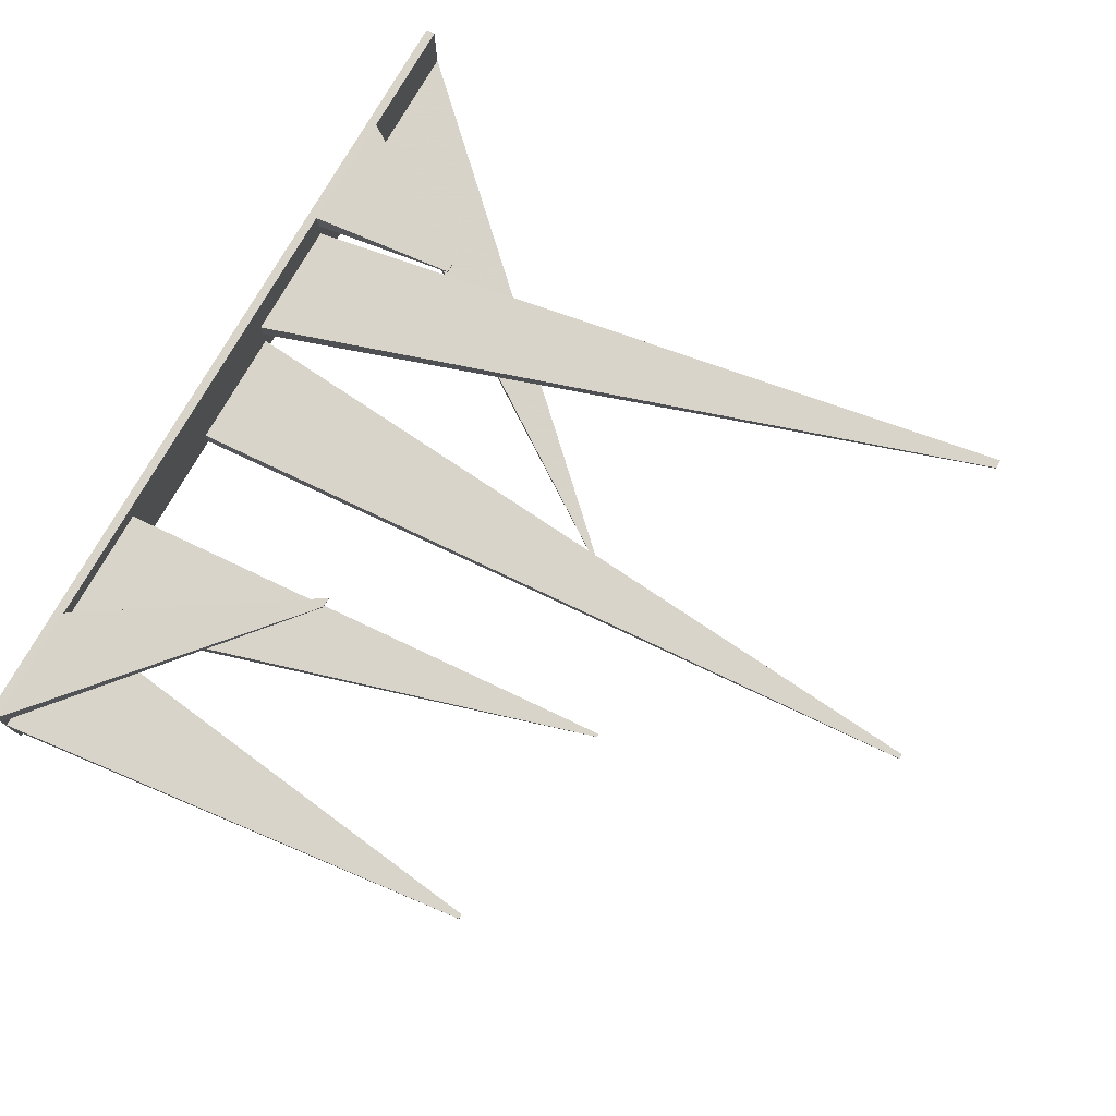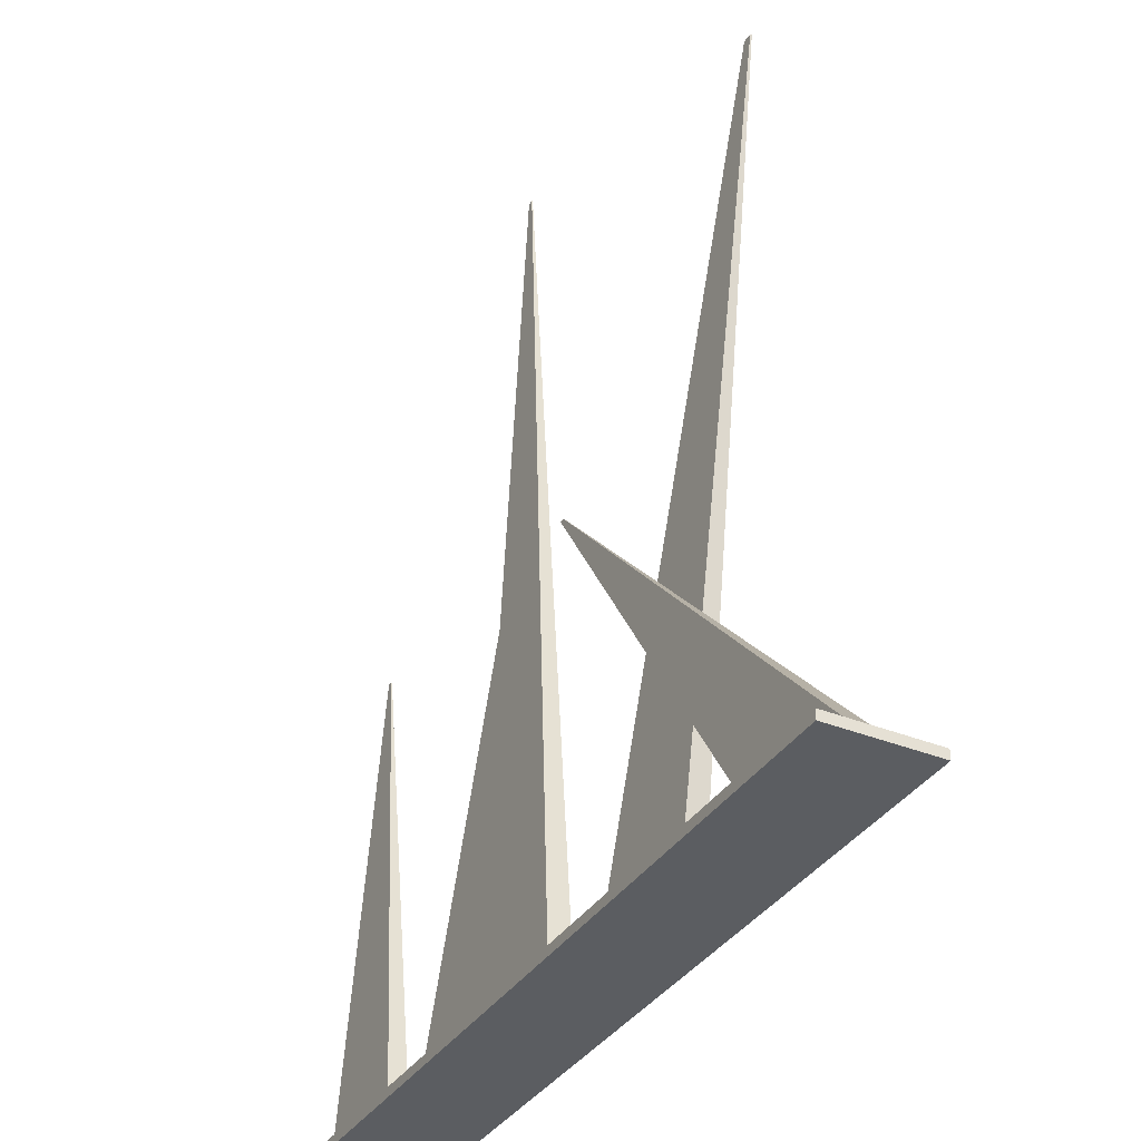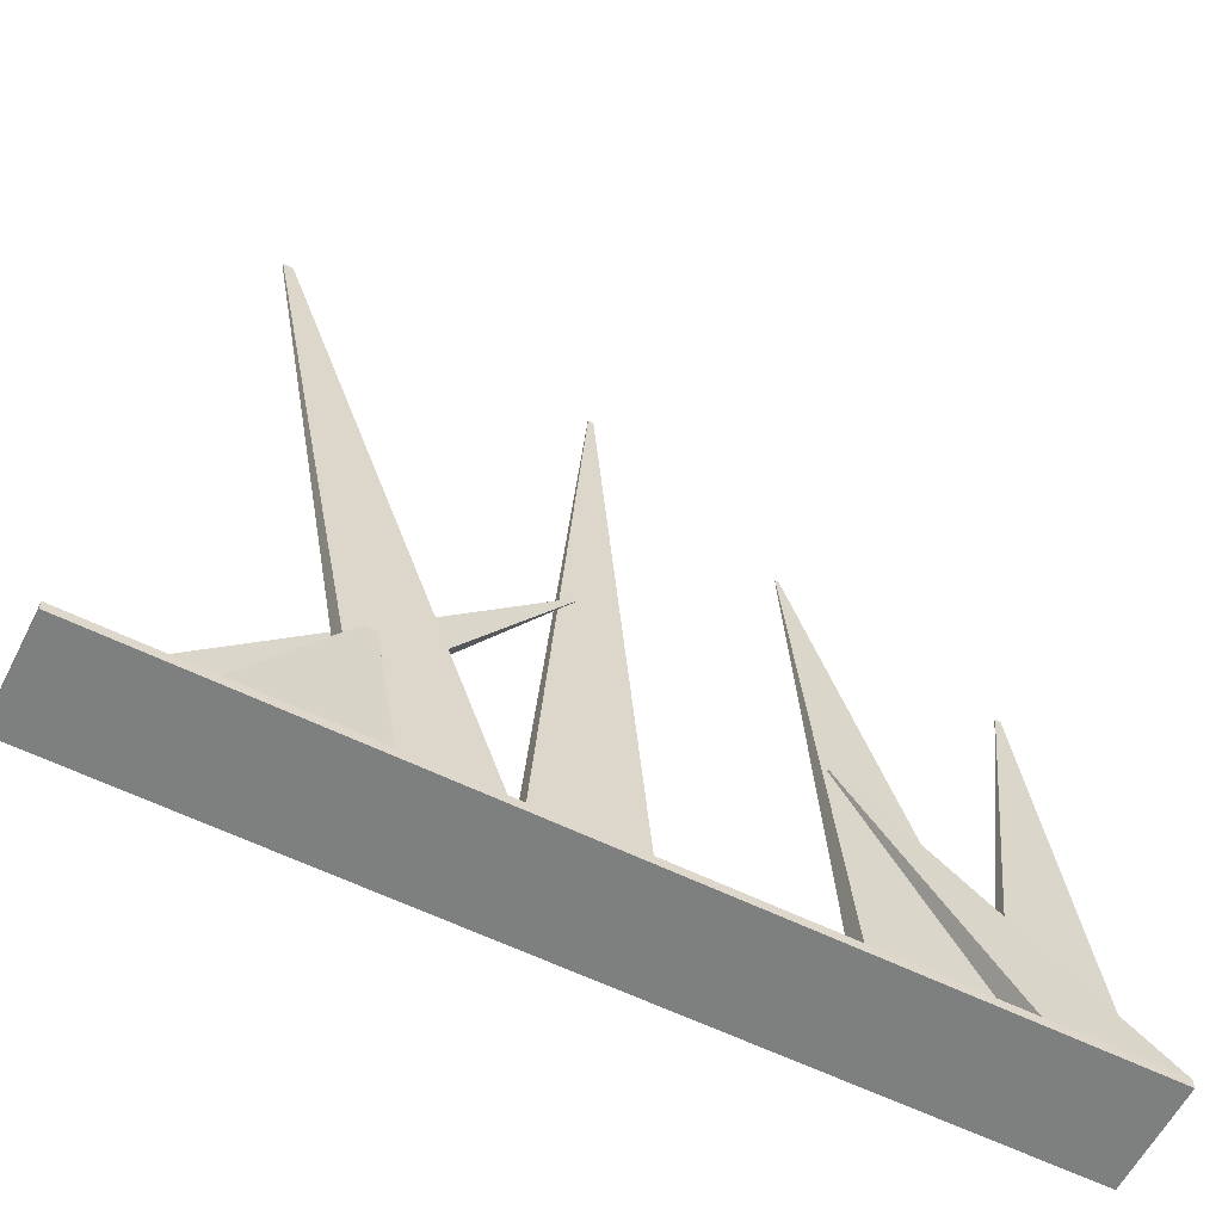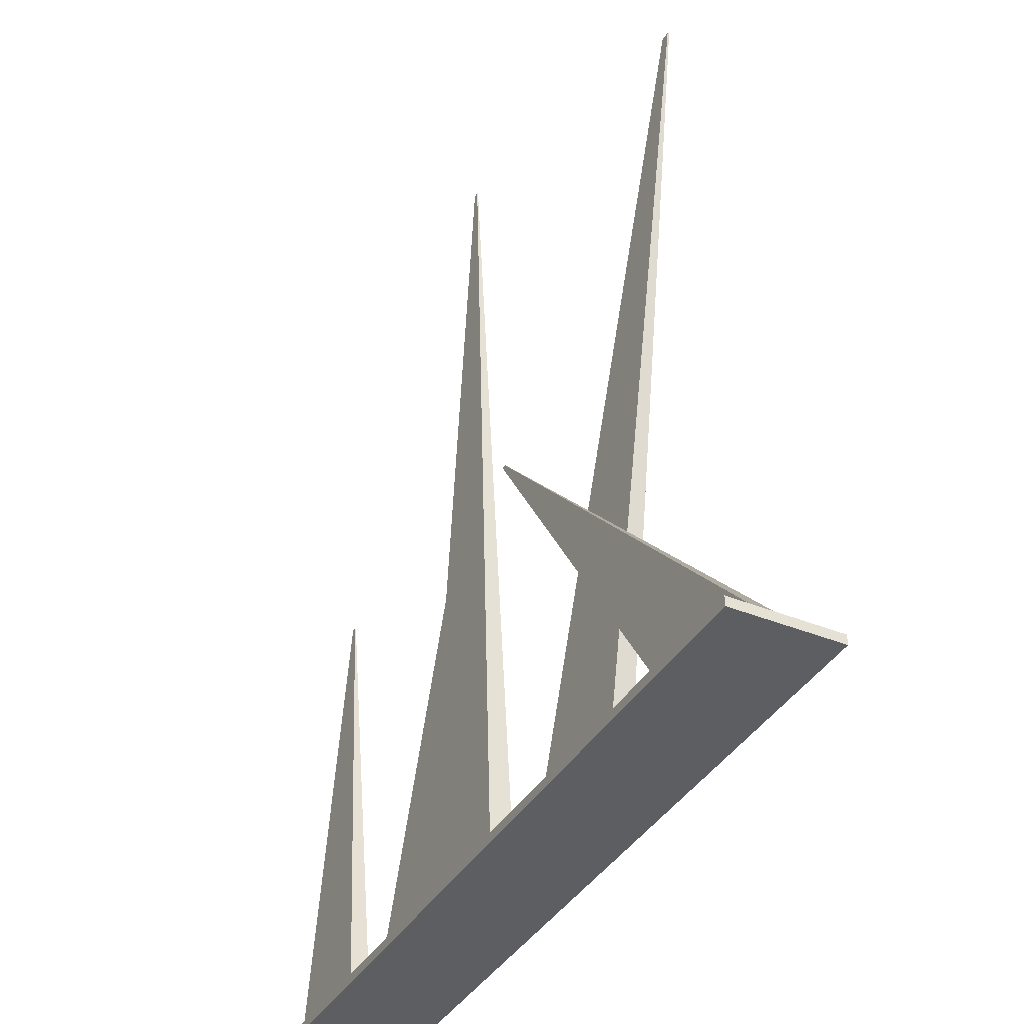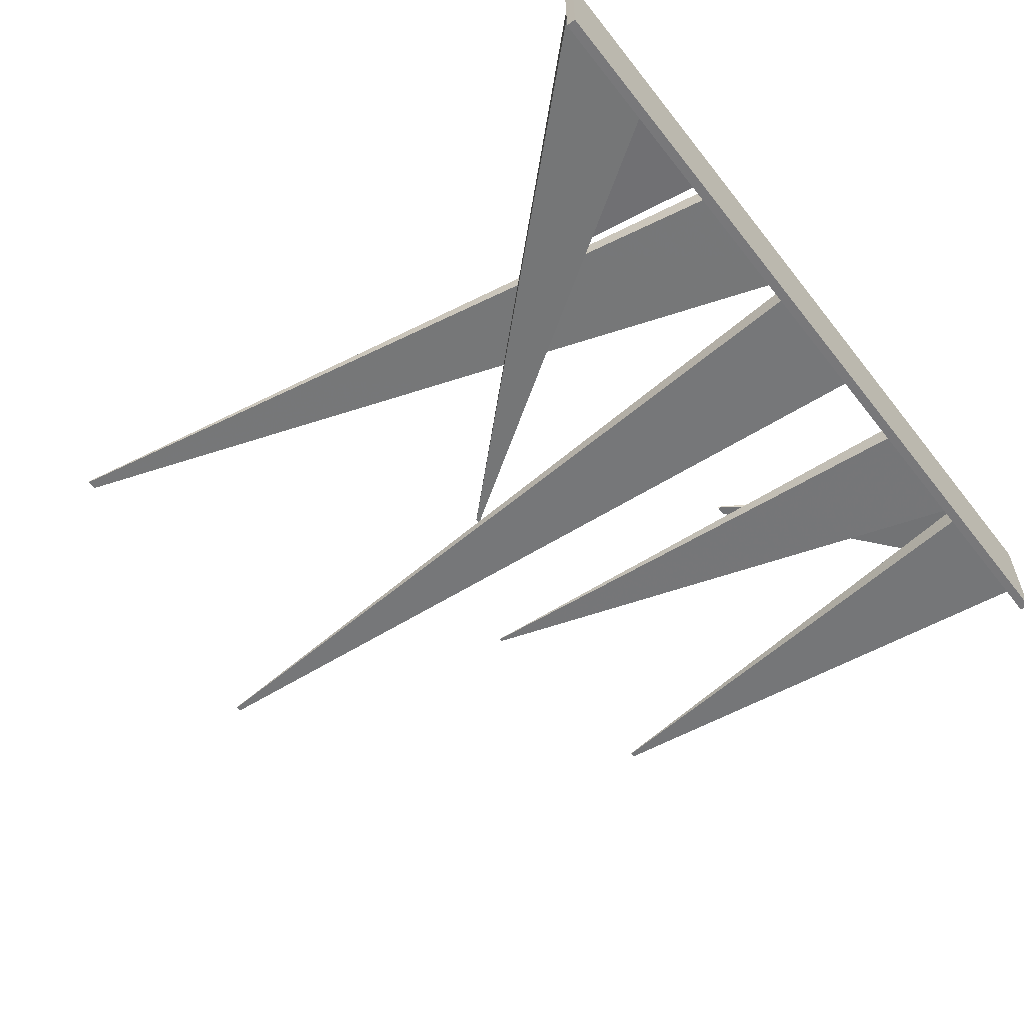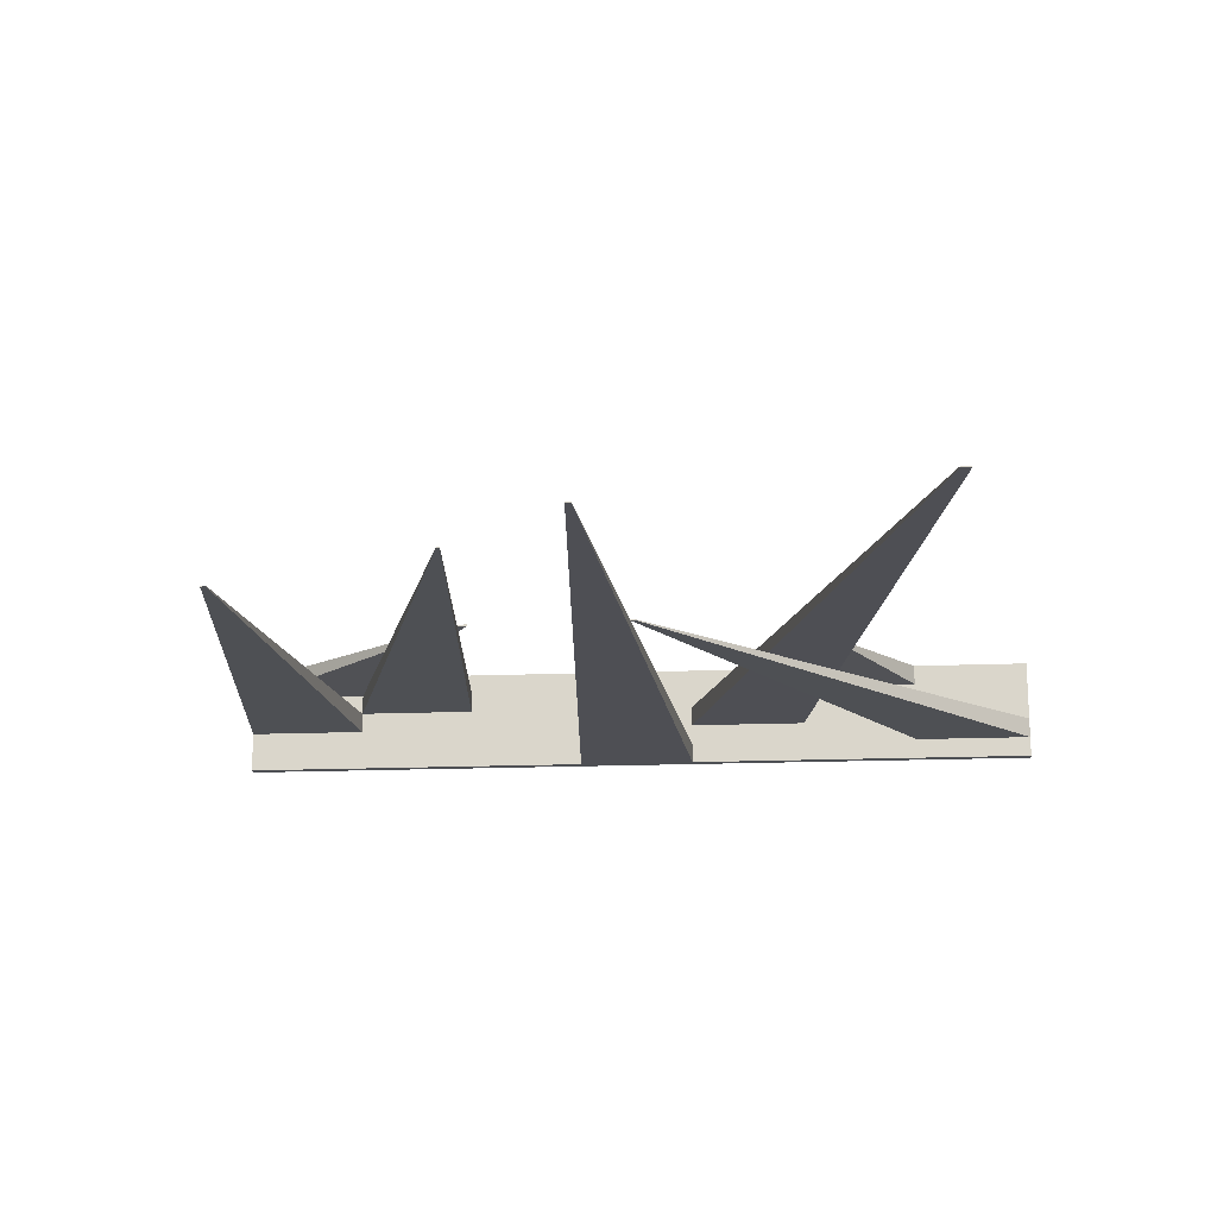
<metadata>
{"format":"obj","ext":"obj","renderer":"f3d","projection":"perspective","resolution":1024,"background":"white","views":[{"elev":75.6,"azim":119.6,"up":"+Z"},{"elev":-35.6,"azim":-118.2,"up":"+Y"},{"elev":-59.6,"azim":-26.8,"up":"+Y"},{"elev":-38.4,"azim":-117.4,"up":"+Y"},{"elev":-57.6,"azim":-52.4,"up":"+Z"},{"elev":-17.7,"azim":-175.5,"up":"+Z"}]}
</metadata>
<code>
v  -256.2 -156.8 -2638
v  -192.7 -156.8 -2638
v  -192.7 -156.8 -2627
v  -256.2 -156.8 -2627
v  -129.1 -156.8 -2638
v  -129.1 -156.8 -2627
v  -65.51 -156.8 -2638
v  -65.51 -156.8 -2627
v  -1.933 -156.8 -2638
v  -1.933 -156.8 -2627
v  61.64 -156.8 -2638
v  61.64 -156.8 -2627
v  125.2 -156.8 -2638
v  125.2 -156.8 -2627
v  188.8 -156.8 -2638
v  188.8 -156.8 -2627
v  -256.2 -156.8 -2648
v  -192.7 -156.8 -2648
v  -129.1 -156.8 -2648
v  -65.51 -156.8 -2648
v  -1.933 -156.8 -2648
v  61.64 -156.8 -2648
v  125.2 -156.8 -2648
v  188.8 -156.8 -2648
v  -256.2 -156.8 -2659
v  -192.7 -156.8 -2659
v  -129.1 -156.8 -2659
v  -65.51 -156.8 -2659
v  -1.933 -156.8 -2659
v  61.64 -156.8 -2659
v  125.2 -156.8 -2659
v  188.8 -156.8 -2659
v  -256.2 -156.8 -2670
v  -192.7 -156.8 -2670
v  -129.1 -156.8 -2670
v  -65.51 -156.8 -2670
v  -1.933 -156.8 -2670
v  61.64 -156.8 -2670
v  125.2 -156.8 -2670
v  188.8 -156.8 -2670
v  -256.2 -156.8 -2681
v  -192.7 -156.8 -2681
v  -129.1 -156.8 -2681
v  -65.51 -156.8 -2681
v  -1.933 -156.8 -2681
v  61.64 -156.8 -2681
v  125.2 -156.8 -2681
v  188.8 -156.8 -2681
v  -192.7 -152 -2627
v  -192.7 -152 -2638
v  -256.2 -152 -2638
v  -256.2 -152 -2627
v  -139 -75.14 -2632
v  -139 -75.14 -2633
v  -144.8 -75.14 -2633
v  -144.8 -75.14 -2632
v  -65.51 -152 -2627
v  -65.51 -152 -2638
v  -129.1 -152 -2638
v  -129.1 -152 -2627
v  -1.933 -152 -2627
v  -1.933 -152 -2638
v  61.64 -152 -2627
v  61.64 -152 -2638
v  125.2 -152 -2627
v  125.2 -152 -2638
v  54.75 -37.23 -2632
v  54.75 -37.23 -2633
v  49.36 -37.23 -2633
v  49.36 -37.23 -2632
v  -192.7 -152 -2648
v  -256.2 -152 -2648
v  -129.1 -152 -2648
v  -65.51 -152 -2648
v  -1.933 -152 -2648
v  61.64 -152 -2648
v  42.36 120.2 -2643
v  42.36 120.2 -2643
v  40.57 120.2 -2643
v  40.57 120.2 -2643
v  188.8 -152 -2638
v  188.8 -152 -2648
v  125.2 -152 -2648
v  -192.7 -152 -2659
v  -256.2 -152 -2659
v  -129.1 -152 -2659
v  -194.8 235.5 -2653
v  -194.8 235.5 -2654
v  -199.7 235.5 -2654
v  -199.7 235.5 -2653
v  -1.933 -152 -2659
v  -65.51 -152 -2659
v  61.64 -152 -2659
v  125.2 -152 -2659
v  158.4 104.2 -2654
v  158.4 104.2 -2654
v  155.6 104.2 -2654
v  155.6 104.2 -2654
v  -45.08 68.96 -2664
v  -45.08 68.96 -2665
v  -47.7 68.96 -2665
v  -47.7 68.96 -2664
v  -129.1 -152 -2670
v  -192.7 -152 -2670
v  -65.51 -152 -2670
v  -1.933 -152 -2670
v  61.64 -152 -2670
v  125.2 -152 -2670
v  188.8 -152 -2659
v  188.8 -152 -2670
v  -192.7 -152 -2681
v  -256.2 -152 -2681
v  -256.2 -152 -2670
v  -129.1 -152 -2681
v  -65.51 -152 -2681
v  -32.32 264.3 -2675
v  -32.32 264.3 -2676
v  -35.12 264.3 -2676
v  -35.12 264.3 -2675
v  61.64 -152 -2681
v  -1.933 -152 -2681
v  125.2 -152 -2681
v  188.8 -152 -2681
v  188.8 -152 -2627
g O_IceWorldSpike_b
f 1 2 3 4
f 2 5 6 3
f 5 7 8 6
f 7 9 10 8
f 9 11 12 10
f 11 13 14 12
f 13 15 16 14
f 17 18 2 1
f 18 19 5 2
f 19 20 7 5
f 20 21 9 7
f 21 22 11 9
f 22 23 13 11
f 23 24 15 13
f 25 26 18 17
f 26 27 19 18
f 27 28 20 19
f 28 29 21 20
f 29 30 22 21
f 30 31 23 22
f 31 32 24 23
f 33 34 26 25
f 34 35 27 26
f 35 36 28 27
f 36 37 29 28
f 37 38 30 29
f 38 39 31 30
f 39 40 32 31
f 41 42 34 33
f 42 43 35 34
f 43 44 36 35
f 44 45 37 36
f 45 46 38 37
f 46 47 39 38
f 47 48 40 39
f 49 50 51 52
f 53 54 55 56
f 57 58 59 60
f 61 62 58 57
f 63 64 62 61
f 65 66 64 63
f 67 68 69 70
f 50 71 72 51
f 59 73 71 50
f 58 74 73 59
f 62 75 74 58
f 64 76 75 62
f 77 78 79 80
f 81 82 83 66
f 71 84 85 72
f 73 86 84 71
f 87 88 89 90
f 75 91 92 74
f 76 93 91 75
f 83 94 93 76
f 95 96 97 98
f 99 100 101 102
f 86 103 104 84
f 92 105 103 86
f 91 106 105 92
f 93 107 106 91
f 94 108 107 93
f 109 110 108 94
f 104 111 112 113
f 103 114 111 104
f 105 115 114 103
f 116 117 118 119
f 107 120 121 106
f 108 122 120 107
f 110 123 122 108
f 3 49 52 4
f 6 60 49 3
f 8 57 60 6
f 10 61 57 8
f 12 63 61 10
f 14 65 63 12
f 16 124 65 14
f 15 81 124 16
f 24 82 81 15
f 32 109 82 24
f 40 110 109 32
f 48 123 110 40
f 47 122 123 48
f 46 120 122 47
f 45 121 120 46
f 44 115 121 45
f 43 114 115 44
f 42 111 114 43
f 41 112 111 42
f 33 113 112 41
f 25 85 113 33
f 17 72 85 25
f 1 51 72 17
f 4 52 51 1
f 64 66 77 80
f 83 78 77 66
f 76 79 78 83
f 64 80 79 76
f 84 99 102 85
f 104 100 99 84
f 104 113 101 100
f 85 102 101 113
f 82 95 98 83
f 109 96 95 82
f 94 97 96 109
f 83 98 97 94
f 73 74 87 90
f 92 88 87 74
f 86 89 88 92
f 73 90 89 86
f 106 116 119 105
f 121 117 116 106
f 115 118 117 121
f 105 119 118 115
f 65 70 69 66
f 65 124 67 70
f 81 68 67 124
f 66 69 68 81
f 49 56 55 50
f 60 53 56 49
f 59 54 53 60
f 59 50 55 54

</code>
